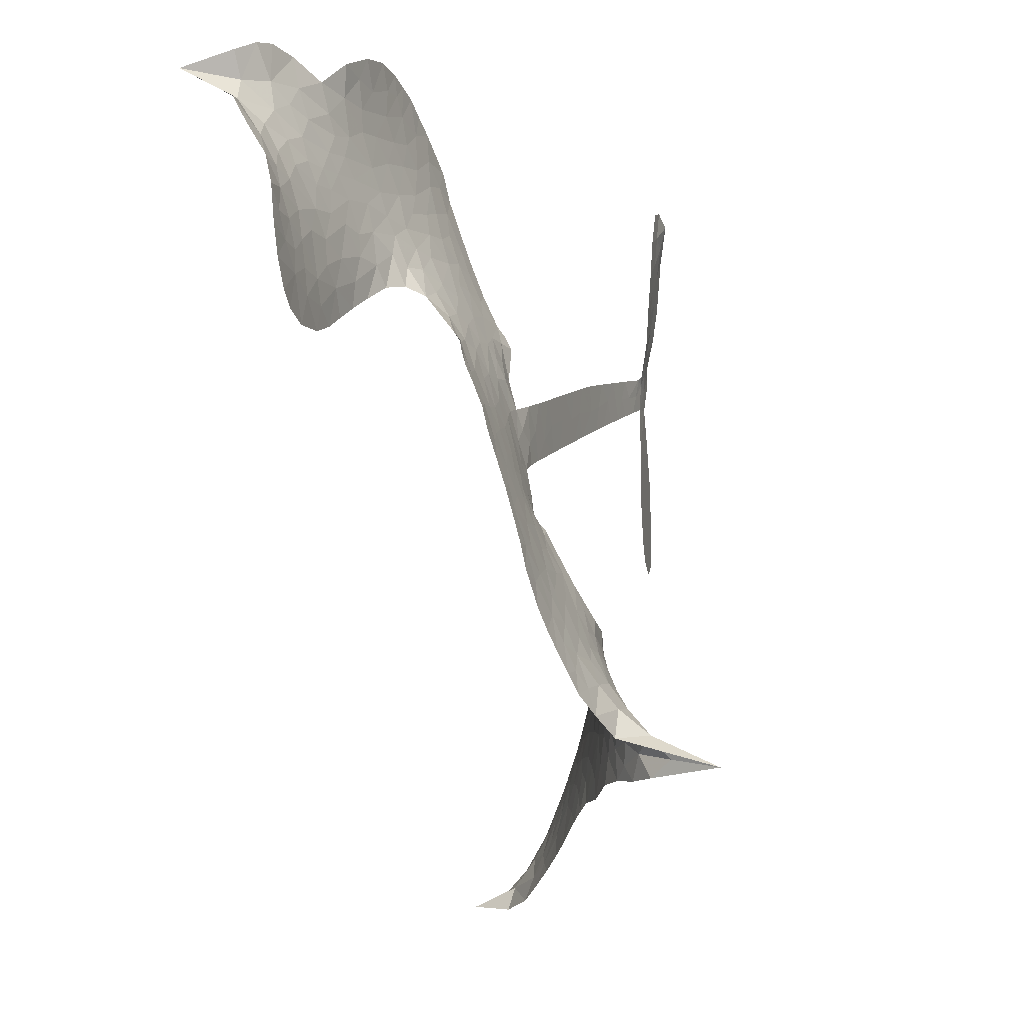
<metadata>
{"format":"obj","ext":"obj","renderer":"f3d","projection":"perspective","resolution":1024,"background":"white","views":[{"elev":-5.2,"azim":-78.3,"up":"+Y"}]}
</metadata>
<code>
v -2.871 0.5578 0.2257
v -2.852 0.636 0.2142
v -2.814 0.7058 0.1893
v -2.836 0.7652 0.1564
v -2.831 0.8215 0.1258
v -2.795 0.8944 0
v -2.754 0.9394 0.102
v -2.708 0.9645 0.135
v -2.664 0.9724 0.1547
v -2.602 0.9592 0.1819
v -2.537 0.9207 0.2241
v -2.471 0.9764 0.2597
v -2.378 1.012 0.2811
v -2.298 1.024 0.2947
v -2.232 1.013 0.3046
v -2.144 0.9805 0.3194
v -1.986 0.8448 0.357
v -1.971 0.7765 0.3705
v -1.921 0.4937 0.4716
v -1.902 0.4709 0.486
v -1.897 0.4421 0.5
v -1.973 0.2911 0.5272
v -1.472 0.413 0.6118
v -1.126 0.4753 0.6795
v -1.117 0.4861 0.6864
v -1.201 0.6488 0.7179
v -1.232 0.8169 0.7338
v -1.209 0.8943 0.7382
v -1.161 0.9063 0.741
v -1.105 0.8806 0.75
v -1.062 0.7922 0.73
v -1.04 0.6669 0.7164
v -1.056 0.5129 0.6913
v -1.028 0.49 0.6867
v -1.017 0.4607 0.6845
v -1.038 0.406 0.6806
v -0.9874 0.3276 0.6797
v -0.9325 0.2067 0.6797
v -0.9116 0.03096 0.6797
v -0.935 -0.01081 0.6797
v -0.9707 -0.02239 0.6797
v -1.025 0.005834 0.6797
v -1.059 0.05789 0.6797
v -1.099 0.1879 0.6797
v -1.094 0.4015 0.6784
v -1.948 0.1567 0.5463
v -1.994 0.02571 0.5748
v -2.019 0.01284 0.5774
v -2.061 0.03142 0.5876
v -2.064 0.01741 0.6008
v -2.049 0.005721 0.6103
v -2.013 -0.1167 0.669
v -1.936 -0.1892 0.7013
v -1.779 -0.2331 0.6935
v -1.38 -0.4004 0.5832
v -1.289 -0.4809 0.546
v -1.227 -0.5695 0.5055
v -1.18 -0.6161 0.4795
v -1.112 -0.7985 0.3786
v -1.119 -0.8607 0.324
v -1.145 -0.8926 0.25
v -1.199 -0.8949 0.3476
v -1.265 -0.8667 0.4048
v -1.461 -0.7158 0.5381
v -1.612 -0.6113 0.6229
v -1.704 -0.5998 0.662
v -1.78 -0.5644 0.6969
v -1.93 -0.5533 0.7854
v -1.992 -0.5445 0.8353
v -2.064 -0.5191 1
v -2.172 -0.456 0.7852
v -2.279 -0.3623 0.7241
v -2.391 -0.1844 0.6592
v -2.422 -0.1056 0.64
v -2.399 0.1273 0.5732
v -2.408 0.1913 0.5548
v -2.377 0.2445 0.5366
v -2.365 0.2973 0.5138
v -2.372 0.3736 0.488
v -2.358 0.3939 0.4836
v -2.332 0.3993 0.475
v -2.322 0.4184 0.4601
v -2.311 0.498 0.3966
v -2.34 0.5156 0.3579
v -2.382 0.5071 0.3262
v -2.586 0.3909 0.2586
v -2.65 0.3716 0.2511
v -2.737 0.3701 0.2439
v -2.8 0.3937 0.2394
v -2.835 0.4256 0.2368
v -2.863 0.4873 0.2319
v -1.521 0.2793 0.5994
v -1.102 0.4637 0.682
v -2.295 0.3973 0.4707
v -2.095 0.0359 0.5938
v -2.033 -0.05323 0.6381
v -2.341 0.3671 0.4874
v -1.943 0.4508 0.4858
v -1.974 0.09575 0.5622
v -1.307 0.3406 0.6359
v -1.083 0.4919 0.688
v -1.201 0.3711 0.6569
v -1.147 0.3863 0.6682
v -2.368 0.3367 0.4976
v -2.075 0.06923 0.5788
v -1.159 0.5674 0.7066
v -1.06 0.4555 0.6836
v -1.109 0.5418 0.6984
v -1.174 -0.841 0.3594
v -0.97 0.0363 0.6797
v -2.257 0.4617 0.4356
v -2.084 -0.008745 0.6142
v -2.33 0.3262 0.5014
v -2.762 0.4699 0.2382
v -2.673 0.8905 0.1552
v -2.354 0.5845 0.3324
v -1.935 0.3649 0.5019
v -2.027 0.0586 0.574
v -1.299 0.4443 0.6416
v -1.213 0.4599 0.6585
v -2.152 0.09082 0.5787
v -2.01 0.5023 0.4567
v -2.312 0.2587 0.5268
v -2.262 0.5663 0.378
v -2.045 0.1219 0.5604
v -1.133 0.43 0.6737
v -2.172 0.008915 0.6088
v -1.182 0.4216 0.6633
v -1.233 0.412 0.6528
v -2.341 0.1766 0.5563
v -1.267 -0.6696 0.4835
v -1.096 0.2948 0.6798
v -1.17 0.8403 0.7367
v -1.048 0.5899 0.7065
v -0.922 0.1188 0.6797
v -2.734 0.7862 0.1614
v -1.254 0.3559 0.6462
v -1.232 -0.628 0.4878
v -1.062 0.3474 0.6796
v -1.329 -0.5738 0.5314
v -1.143 -0.7078 0.436
v -1.206 -0.6946 0.4558
v -2.287 0.9062 0.2996
v -1.941 -0.4261 0.7746
v -2.805 0.5292 0.2303
v -2.648 0.4798 0.2508
v -2.735 0.8802 0.111
v -2.168 0.4008 0.4757
v -2.131 -0.09509 0.6496
v -1.217 0.7328 0.7265
v -1.109 0.604 0.709
v -2.781 0.7526 0.1686
v -2.715 0.6749 0.2103
v -2.729 0.7296 0.189
v -2.618 0.7337 0.2197
v -2.672 0.7667 0.1922
v -1.361 -0.7861 0.4788
v -1.183 -0.7673 0.4135
v -2.274 0.9667 0.2993
v -2.093 0.7897 0.3529
v -1.952 -0.491 0.8021
v -2.632 0.426 0.2536
v -2.484 0.4458 0.2803
v -2.702 0.4357 0.2454
v -2.226 0.4152 0.4638
v -2.071 -0.09096 0.6517
v -2.074 -0.1764 0.6851
v -2.673 0.7136 0.2092
v -2.626 0.6305 0.2398
v -2.586 0.8298 0.2106
v -2.683 0.8276 0.1665
v -2.348 0.9466 0.2852
v -2.203 0.925 0.3145
v -2.03 0.8013 0.3597
v -1.855 -0.5535 0.7377
v -2.018 -0.4508 0.8371
v -2.257 0.3425 0.4939
v -2.139 0.525 0.4282
v -2.619 0.7849 0.2071
v -2.535 0.7699 0.2406
v -2.063 0.9164 0.3381
v -2.253 0.516 0.4059
v -1.901 -0.4655 0.7629
v -1.837 -0.3795 0.7213
v -2.194 0.4786 0.4387
v -2.076 0.8521 0.3449
v -1.934 0.6355 0.4135
v -2.201 0.5436 0.4069
v -2.134 0.8977 0.329
v -2.169 0.6629 0.3697
v -2.044 0.6861 0.3864
v -2.202 0.605 0.3811
v -2.018 0.7411 0.3747
v -2.113 0.6075 0.4007
v -2.274 0.657 0.3427
v -1.95 0.7073 0.3907
v -2.256 0.6146 0.3617
v -1.989 0.6609 0.4009
v -2.043 0.6197 0.408
v -1.985 0.5942 0.4239
v -2.042 0.5545 0.4322
v -1.925 0.5643 0.4395
v -2.086 0.4885 0.4521
v -1.973 0.5426 0.4445
v -2.316 0.563 0.3566
v -2.144 0.0436 0.5947
v -2.196 0.06123 0.5908
v -2.228 0.1588 0.5591
v -2.27 0.003444 0.6117
v -1.113 0.8216 0.7369
v -1.161 0.7725 0.7299
v -1.152 0.7013 0.722
v -2.711 0.5487 0.2361
v -2.708 0.4923 0.2418
v -2.064 0.3507 0.5029
v -2.781 0.6424 0.211
v -2.465 0.5604 0.2908
v -2.008 -0.1714 0.6893
v -2.024 -0.2698 0.7251
v -1.978 -0.2283 0.7096
v -2.041 -0.2207 0.705
v -2.152 -0.2371 0.7037
v -2.089 -0.2572 0.7171
v -1.922 -0.3139 0.7315
v -2.158 -0.3401 0.7473
v -1.964 -0.2769 0.7248
v -2.006 -0.3486 0.7615
v -1.884 -0.2546 0.71
v -2.138 -0.289 0.7274
v -2.335 -0.2755 0.6901
v -2.082 -0.336 0.7569
v -2.601 0.8928 0.1933
v -2.634 0.8505 0.1846
v -2.411 0.9585 0.2717
v -2.464 0.9049 0.2538
v -2.395 0.8959 0.2745
v -2.452 0.8218 0.2617
v -2.188 0.9973 0.3118
v -2.226 0.9672 0.3078
v -2.018 -0.5028 0.8842
v -2.096 -0.4497 0.8518
v -2.55 0.6867 0.2505
v -2.103 0.949 0.3281
v -2.224 0.8073 0.3236
v -2.279 0.2001 0.5464
v -2.291 0.1243 0.5721
v -2.18 0.2692 0.5222
v -2.246 0.2624 0.5242
v -2.212 0.2168 0.5395
v -2.148 0.1694 0.5533
v -2.305 -0.1079 0.6463
v -1.145 0.6459 0.7155
v -1.097 0.6801 0.7185
v -1.051 0.7295 0.7232
v -1.105 0.7523 0.7269
v -2.754 0.5199 0.2347
v -2.765 0.5817 0.2253
v -2.707 0.6124 0.2266
v -2.006 0.3544 0.5093
v -2.055 0.4311 0.4783
v -2.765 0.6916 0.1974
v -2.409 0.5509 0.3121
v -2.409 0.6236 0.3038
v -2.433 0.4752 0.2987
v -2.562 0.4757 0.2655
v -2.482 0.5034 0.2851
v -2.539 0.5423 0.2703
v -2.511 0.6214 0.2714
v -1.991 -0.4009 0.7878
v -1.939 -0.3682 0.7543
v -2.056 -0.3924 0.7952
v -2.122 -0.3923 0.7847
v -1.842 -0.3148 0.7124
v -1.564 -0.2992 0.6428
v -1.811 -0.2717 0.7002
v -1.766 -0.3252 0.6932
v -1.667 -0.2614 0.6703
v -1.762 -0.389 0.6962
v -1.804 -0.4358 0.7136
v -1.634 -0.3788 0.6548
v -1.736 -0.2825 0.6848
v -1.859 -0.4283 0.7373
v -1.788 -0.4979 0.7058
v -1.704 -0.3646 0.6767
v -1.663 -0.3184 0.666
v -1.719 -0.5235 0.6752
v -1.592 -0.3431 0.6458
v -1.676 -0.4478 0.6647
v -1.521 -0.4423 0.6146
v -1.74 -0.4467 0.6883
v -1.469 -0.3455 0.6131
v -1.569 -0.3974 0.6342
v -1.609 -0.4403 0.6426
v -1.502 -0.3883 0.6166
v -1.626 -0.523 0.6397
v -1.429 -0.4573 0.5857
v -1.857 -0.21 0.7027
v -2.519 0.8573 0.2353
v -2.567 0.7287 0.2374
v -2.604 0.6874 0.2343
v -2.513 0.7282 0.2548
v -2.478 0.7733 0.2592
v -2.485 0.6794 0.2708
v -2.372 0.772 0.2913
v -2.452 0.7296 0.2734
v -2.413 0.6848 0.2928
v -2.345 0.6706 0.3173
v -2.328 0.6309 0.3315
v -2.271 0.7337 0.3253
v -2.354 0.7222 0.3044
v -2.192 0.8639 0.3226
v -2.259 0.8544 0.3098
v -2.155 0.814 0.337
v -2.34 0.8485 0.291
v -2.299 0.7977 0.3071
v -2.19 0.749 0.3424
v -2.239 0.1011 0.5786
v -2.282 0.06374 0.5919
v -2.416 0.007829 0.6113
v -2.347 0.08299 0.5866
v -2.409 0.06763 0.5936
v -2.369 0.03058 0.6036
v -2.363 -0.05149 0.628
v -2.183 0.1327 0.5663
v -2.107 0.1262 0.5645
v -2.078 0.1873 0.5454
v -2.363 -0.1281 0.6483
v -2.216 -0.2769 0.7103
v -2.822 0.5876 0.2217
v -1.975 0.4017 0.4951
v -2.11 0.428 0.472
v -2.145 0.4622 0.4535
v -2.129 0.3526 0.4968
v -1.999 0.4539 0.4769
v -2.535 0.4177 0.2675
v -2.463 0.6083 0.2876
v -2.567 0.6335 0.2543
v -2.599 0.572 0.2533
v -2.659 0.5797 0.2406
v -1.673 -0.5523 0.6543
v -1.557 -0.5001 0.6182
v -2.505 0.8126 0.2449
v -2.398 0.8454 0.2761
v -2.226 0.7 0.3446
v -2.303 -0.04554 0.6271
v -2.223 -0.08931 0.6437
v -2.419 -0.04933 0.6271
v -2.018 0.1652 0.5475
v -1.991 0.2181 0.5353
v -2.131 0.2306 0.5342
v -2.064 0.2609 0.5264
v -2.028 0.4002 0.4925
v -2.194 0.3327 0.4999
v -2.601 0.5163 0.2572
v -1.574 -0.5601 0.6153
v -1.534 -0.6593 0.5793
v -1.463 -0.5723 0.5739
v -1.572 -0.6342 0.6006
v -1.523 -0.5959 0.5895
v -1.473 -0.6374 0.5625
v -1.513 -0.5409 0.5968
v -1.46 -0.5072 0.5858
v -1.392 -0.6233 0.538
v -1.388 -0.5238 0.561
v -1.332 -0.5127 0.5482
v -1.283 -0.5516 0.525
v -1.333 -0.4395 0.5649
v -1.734 0.2179 0.5668
v -1.723 0.3519 0.5732
v -2.021 0.2819 0.5228
v -2.112 0.2938 0.5162
v -1.427 -0.6684 0.5385
v -1.351 -0.7003 0.5021
v -1.411 -0.7497 0.5102
v -1.256 -0.7503 0.4493
v -1.372 -0.4662 0.569
v -1.841 0.1872 0.5522
v -1.299 -0.7134 0.4787
v -1.313 -0.8254 0.4437
v -1.307 -0.7694 0.4618
v -1.26 -0.8091 0.4252
v -1.848 0.3215 0.5547
v -1.95 0.2468 0.5374
v -1.911 0.3063 0.5441
v -0.9997 0.1088 0.6797
v -0.9666 0.1581 0.6797
v -1.02 0.2315 0.6797
v -1.079 0.1229 0.6797
v -1.031 0.1653 0.6797
v -2.772 0.8321 0.1157
v -2.129 -0.03949 0.6274
v -2.189 -0.04561 0.6288
v -2.104 0.6654 0.3826
v -2.094 0.7273 0.3671
v -2.094 0.5631 0.4213
v -2.224 -0.4085 0.7518
v -2.219 -0.3493 0.7348
v -1.44 -0.4015 0.5978
v -2.301 -0.1962 0.6725
v -2.226 -0.2084 0.685
v -2.163 -0.1653 0.6748
v -2.259 -0.155 0.6639
v -2.12 -0.1422 0.6685
v -2.212 -0.1378 0.6614
v -1.41 -0.5697 0.5572
v -1.326 -0.6409 0.5116
v -1.284 -0.612 0.5075
v -1.865 0.2533 0.5506
v -1.894 0.1719 0.5468
v -1.798 0.2398 0.5592
v -1.786 0.3367 0.564
v -1.628 0.2485 0.5828
v -1.748 0.2824 0.5674
v -1.681 0.2332 0.5747
v -1.598 0.3825 0.5922
v -1.672 0.3031 0.5786
v -1.604 0.3135 0.5888
v -1.66 0.3672 0.5826
v -1.574 0.2639 0.591
v -0.96 0.2672 0.6797
v -1.036 0.2903 0.6797
v -1.098 0.2413 0.6797
v -2.151 0.7132 0.3594
v -2.363 -0.2303 0.6737
v -2.277 -0.2536 0.6931
v -2.306 -0.3193 0.7075
v -2.254 -0.3115 0.7149
v -1.905 0.222 0.545
v -1.386 0.4287 0.6259
v -1.335 0.3949 0.6334
v -1.414 0.31 0.6169
v -1.361 0.3253 0.6262
v -1.402 0.3699 0.6213
v -1.463 0.3505 0.6111
v -1.535 0.3978 0.6019
v -1.546 0.3364 0.5981
v -1.839 -0.4802 0.7309
v -1.891 -0.5183 0.7601
f 112 206 391
f 186 160 174
f 75 130 76
f 203 122 201
f 105 121 206
f 45 107 93
f 51 50 112
f 123 78 77
f 89 88 114
f 125 118 99
f 1 91 145
f 162 164 87
f 25 108 106
f 43 42 110
f 80 79 97
f 126 93 24
f 58 138 142
f 179 299 180
f 128 129 102
f 105 125 325
f 52 166 167
f 143 159 172
f 240 176 70
f 142 138 131
f 176 240 161
f 223 231 219
f 59 158 109
f 95 112 50
f 117 21 98
f 113 94 97
f 97 104 113
f 104 78 113
f 349 383 22
f 166 112 391
f 105 95 49
f 74 73 327
f 51 112 96
f 82 94 111
f 107 34 101
f 52 218 53
f 323 345 322
f 203 260 122
f 90 89 114
f 167 221 218
f 145 256 257
f 91 90 114
f 298 232 170
f 98 19 334
f 282 183 437
f 77 76 130
f 4 3 152
f 152 5 4
f 56 365 366
f 45 126 103
f 115 9 8
f 8 7 147
f 45 139 36
f 106 151 252
f 147 7 6
f 381 158 375
f 114 145 91
f 246 208 245
f 136 154 156
f 10 9 115
f 19 122 334
f 205 83 124
f 17 174 18
f 84 205 116
f 165 111 94
f 182 83 111
f 162 146 164
f 239 15 159
f 206 207 127
f 129 137 102
f 236 234 235
f 350 250 326
f 172 159 14
f 180 302 342
f 126 45 93
f 322 318 320
f 239 238 15
f 211 150 212
f 5 152 390
f 136 152 154
f 25 93 101
f 31 30 210
f 107 45 36
f 124 192 197
f 161 183 144
f 119 430 137
f 120 119 129
f 296 364 376
f 359 361 355
f 287 274 285
f 363 373 406
f 276 285 281
f 50 49 95
f 53 218 220
f 275 54 297
f 49 48 118
f 126 128 103
f 274 287 294
f 58 57 138
f 78 123 113
f 407 406 131
f 118 105 49
f 375 158 142
f 68 161 69
f 61 109 62
f 421 139 132
f 109 60 59
f 166 52 96
f 423 394 160
f 60 109 61
f 348 349 351
f 85 84 116
f 141 58 142
f 162 87 86
f 43 110 385
f 134 32 151
f 386 385 135
f 110 42 41
f 110 135 385
f 102 103 128
f 57 366 407
f 40 110 41
f 40 39 110
f 421 387 420
f 119 137 129
f 141 158 59
f 37 36 139
f 105 206 95
f 47 118 48
f 94 81 97
f 95 206 112
f 430 433 432
f 432 100 430
f 413 416 369
f 82 81 94
f 177 165 94
f 98 20 19
f 98 21 20
f 97 79 104
f 63 62 109
f 108 151 106
f 117 330 259
f 210 133 211
f 93 107 101
f 83 82 111
f 259 22 117
f 348 99 46
f 47 99 118
f 24 93 25
f 132 139 45
f 35 34 107
f 126 24 128
f 101 34 33
f 118 125 105
f 130 123 77
f 115 8 147
f 128 24 120
f 108 101 33
f 27 133 28
f 108 33 134
f 255 253 254
f 185 111 165
f 28 133 29
f 133 30 29
f 129 128 120
f 110 39 135
f 159 15 14
f 145 114 256
f 193 160 394
f 101 108 25
f 389 388 385
f 36 35 107
f 168 154 153
f 81 80 97
f 372 373 363
f 151 108 134
f 214 114 164
f 145 257 329
f 163 265 335
f 179 233 171
f 390 6 5
f 147 390 171
f 113 123 177
f 177 123 248
f 209 346 392
f 397 396 225
f 261 154 152
f 27 150 211
f 253 252 151
f 152 136 390
f 3 2 216
f 168 169 300
f 261 152 3
f 168 156 154
f 261 153 154
f 234 236 172
f 179 156 155
f 147 171 115
f 64 374 372
f 375 380 381
f 141 142 158
f 142 131 375
f 172 14 13
f 143 173 239
f 308 205 197
f 196 198 187
f 283 175 67
f 161 144 176
f 264 266 163
f 214 146 213
f 85 262 264
f 262 85 116
f 114 88 164
f 87 164 88
f 177 94 113
f 332 148 331
f 112 166 96
f 166 149 403
f 346 209 345
f 223 219 221
f 169 168 153
f 155 156 168
f 265 162 86
f 162 265 146
f 179 180 170
f 11 10 232
f 136 156 171
f 171 156 179
f 12 234 13
f 172 13 234
f 173 311 189
f 189 311 313
f 16 173 189
f 200 198 199
f 288 280 284
f 183 282 144
f 270 184 224
f 70 176 241
f 245 248 123
f 148 165 177
f 188 194 192
f 188 182 185
f 179 155 299
f 179 170 233
f 299 300 242
f 301 302 180
f 188 192 124
f 17 181 186
f 83 182 124
f 438 161 68
f 437 283 279
f 288 290 286
f 220 226 228
f 332 165 148
f 188 185 178
f 17 186 174
f 189 186 181
f 174 193 18
f 185 182 111
f 202 187 200
f 182 188 124
f 16 189 243
f 311 173 312
f 189 313 186
f 194 190 192
f 18 193 196
f 194 188 178
f 190 195 197
f 160 193 174
f 198 196 193
f 122 204 201
f 393 194 199
f 160 313 316
f 304 314 343
f 190 197 192
f 198 193 191
f 197 195 308
f 199 191 393
f 198 191 199
f 395 194 178
f 198 200 187
f 201 200 199
f 204 19 202
f 395 199 194
f 201 395 203
f 332 178 185
f 204 202 200
f 260 331 333
f 201 204 200
f 19 204 122
f 83 205 84
f 197 205 124
f 207 206 121
f 206 127 391
f 324 317 207
f 130 320 246
f 250 350 249
f 123 130 245
f 127 207 209
f 207 121 324
f 30 133 210
f 133 27 211
f 150 26 212
f 210 211 255
f 252 212 26
f 253 255 212
f 146 354 339
f 258 153 216
f 146 214 164
f 256 214 213
f 353 247 333
f 348 46 349
f 2 1 329
f 216 257 258
f 307 263 308
f 354 267 338
f 52 167 218
f 221 220 218
f 221 167 223
f 269 270 227
f 219 226 220
f 53 220 228
f 167 222 223
f 219 220 221
f 402 400 404
f 328 225 229
f 222 229 223
f 269 227 271
f 226 227 224
f 224 273 228
f 397 72 396
f 71 70 241
f 227 226 219
f 226 224 228
f 223 229 231
f 144 269 176
f 273 224 184
f 297 53 228
f 399 251 327
f 231 229 225
f 400 402 399
f 426 427 425
f 71 241 272
f 219 231 227
f 10 115 232
f 233 115 171
f 170 232 233
f 115 233 232
f 11 235 12
f 234 12 235
f 11 232 298
f 236 143 172
f 235 11 298
f 235 237 343
f 299 301 180
f 237 302 304
f 143 239 159
f 173 16 238
f 173 238 239
f 70 69 240
f 161 240 69
f 176 269 271
f 271 231 272
f 338 268 337
f 262 263 217
f 314 312 143
f 189 181 243
f 316 313 244
f 246 245 130
f 249 248 245
f 319 322 321
f 318 207 317
f 250 249 208
f 215 260 333
f 249 245 208
f 248 247 353
f 250 208 324
f 247 248 249
f 325 250 324
f 325 326 250
f 230 399 424
f 400 222 401
f 106 252 26
f 253 151 32
f 255 254 31
f 212 252 253
f 210 255 31
f 253 32 254
f 212 255 211
f 214 256 114
f 257 256 213
f 257 213 258
f 216 2 329
f 339 258 213
f 169 153 258
f 330 117 98
f 326 351 350
f 331 260 203
f 259 330 352
f 3 216 261
f 153 261 216
f 263 262 116
f 266 264 262
f 310 304 305
f 301 242 303
f 265 266 267
f 266 262 217
f 267 266 217
f 265 163 266
f 268 267 217
f 268 338 267
f 263 336 217
f 268 303 337
f 270 269 144
f 227 231 271
f 270 144 282
f 227 270 224
f 272 231 225
f 176 271 241
f 272 225 396
f 241 271 272
f 184 278 276
f 228 273 275
f 276 284 285
f 285 274 277
f 273 276 275
f 284 276 278
f 184 276 273
f 54 275 281
f 175 283 437
f 276 281 275
f 279 184 282
f 278 184 279
f 437 279 282
f 290 288 284
f 376 398 296
f 277 54 281
f 282 184 270
f 438 183 161
f 66 286 67
f 67 286 283
f 279 290 278
f 284 280 285
f 285 280 287
f 277 281 285
f 340 65 295
f 278 290 284
f 292 287 280
f 294 287 292
f 340 286 66
f 341 293 295
f 292 280 293
f 358 359 355
f 279 283 290
f 286 290 283
f 293 280 288
f 291 294 398
f 294 292 289
f 295 293 288
f 289 292 293
f 294 289 296
f 294 291 274
f 340 288 286
f 293 341 289
f 361 362 341
f 365 376 364
f 342 170 180
f 275 297 228
f 237 235 298
f 300 299 155
f 301 299 242
f 168 300 155
f 337 300 169
f 242 337 303
f 342 302 237
f 305 301 303
f 311 312 244
f 336 303 268
f 307 310 306
f 301 305 302
f 305 303 306
f 303 336 306
f 304 302 305
f 307 306 263
f 305 306 310
f 308 263 116
f 307 195 309
f 308 116 205
f 195 307 308
f 309 344 316
f 309 244 315
f 307 309 310
f 315 310 309
f 312 173 143
f 313 311 244
f 314 143 236
f 315 312 314
f 244 309 316
f 186 313 160
f 343 314 236
f 315 314 304
f 315 304 310
f 244 312 315
f 344 309 195
f 393 394 423
f 208 246 317
f 318 317 246
f 75 320 130
f 207 318 209
f 323 251 345
f 320 318 246
f 320 321 322
f 322 319 323
f 320 75 321
f 318 322 209
f 347 74 323
f 327 323 74
f 317 324 208
f 325 324 121
f 105 325 121
f 326 325 125
f 348 326 125
f 350 247 249
f 230 425 399
f 323 327 251
f 427 397 328
f 73 399 327
f 145 329 1
f 216 329 257
f 334 330 98
f 215 352 260
f 332 331 203
f 331 148 333
f 178 332 203
f 332 185 165
f 353 333 148
f 371 247 350
f 122 260 334
f 334 260 352
f 336 263 306
f 265 86 335
f 268 217 336
f 300 337 242
f 337 169 338
f 169 258 339
f 265 354 146
f 146 339 213
f 169 339 338
f 65 340 66
f 288 340 295
f 65 355 295
f 341 295 355
f 237 298 342
f 170 342 298
f 235 343 236
f 304 343 237
f 195 190 344
f 423 344 190
f 346 345 251
f 322 345 209
f 399 425 400
f 391 392 149
f 99 348 125
f 323 319 347
f 413 410 368
f 259 370 22
f 215 351 370
f 326 348 351
f 371 333 247
f 370 351 349
f 371 215 333
f 259 352 215
f 334 352 330
f 148 177 353
f 248 353 177
f 267 354 265
f 339 354 338
f 360 363 357
f 289 341 362
f 357 359 360
f 358 356 359
f 364 140 365
f 360 359 356
f 355 65 358
f 361 359 357
f 356 64 360
f 364 405 140
f 361 357 362
f 355 361 341
f 357 363 405
f 289 362 296
f 360 64 372
f 374 157 373
f 296 362 364
f 362 357 405
f 366 365 140
f 398 376 55
f 366 140 407
f 56 366 57
f 417 415 418
f 365 56 367
f 428 384 383
f 22 370 349
f 215 370 259
f 350 351 371
f 215 371 351
f 373 157 380
f 363 360 372
f 378 375 131
f 373 378 406
f 372 374 373
f 381 380 379
f 365 367 376
f 55 376 367
f 377 410 408
f 46 383 349
f 406 378 131
f 373 380 378
f 63 381 379
f 380 375 378
f 157 379 380
f 63 109 381
f 158 381 109
f 408 382 384
f 22 383 384
f 386 135 38
f 377 408 428
f 428 46 409
f 385 386 389
f 387 386 38
f 389 44 388
f 421 420 37
f 422 44 387
f 386 387 389
f 43 385 388
f 44 389 387
f 171 390 136
f 6 390 147
f 392 391 127
f 166 391 149
f 209 392 127
f 149 392 346
f 394 393 191
f 190 194 393
f 193 394 191
f 423 160 316
f 203 395 178
f 199 395 201
f 272 396 71
f 222 328 229
f 328 397 225
f 291 398 55
f 294 296 398
f 400 328 222
f 401 222 167
f 399 402 251
f 167 403 401
f 404 149 346
f 404 400 401
f 346 251 402
f 166 403 167
f 404 403 149
f 404 401 403
f 346 402 404
f 140 405 363
f 362 405 364
f 407 131 138
f 363 406 140
f 407 138 57
f 140 406 407
f 410 377 368
f 413 411 410
f 428 408 384
f 382 408 410
f 413 414 416
f 382 410 411
f 369 411 413
f 416 414 412
f 436 434 435
f 413 368 414
f 417 416 412
f 92 436 419
f 418 369 416
f 417 419 436
f 139 421 37
f 417 418 416
f 417 412 419
f 387 38 420
f 422 421 132
f 344 423 316
f 421 422 387
f 393 423 190
f 72 397 427
f 399 73 424
f 400 425 328
f 425 427 328
f 425 230 426
f 72 427 426
f 46 428 383
f 377 428 409
f 119 429 430
f 137 430 100
f 432 433 431
f 429 23 433
f 434 431 433
f 433 430 429
f 434 433 23
f 415 417 436
f 92 431 434
f 434 436 92
f 434 23 435
f 415 436 435
f 437 183 438
f 68 175 438
f 437 438 175

</code>
